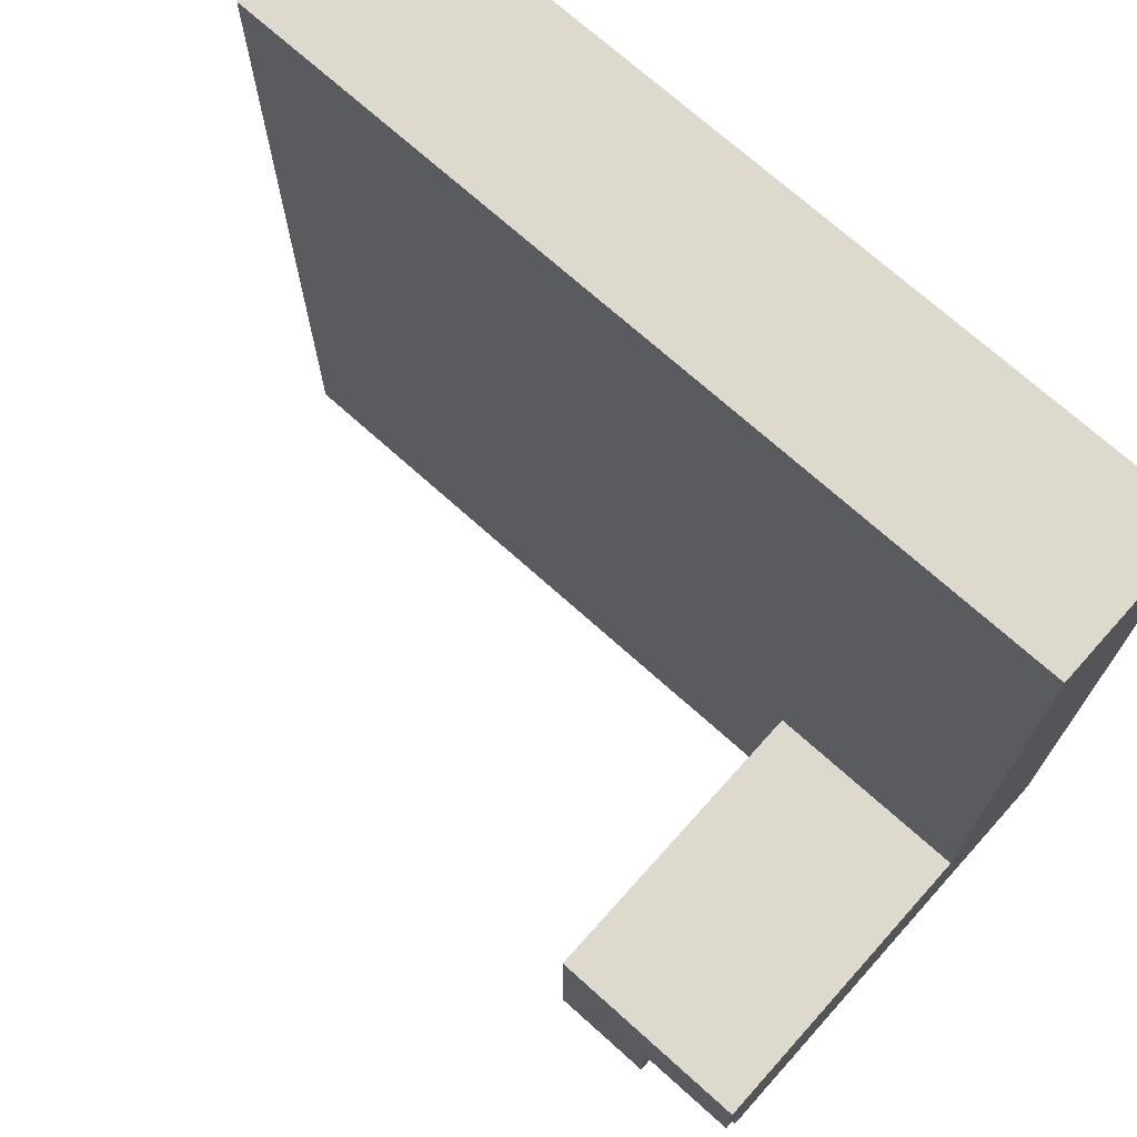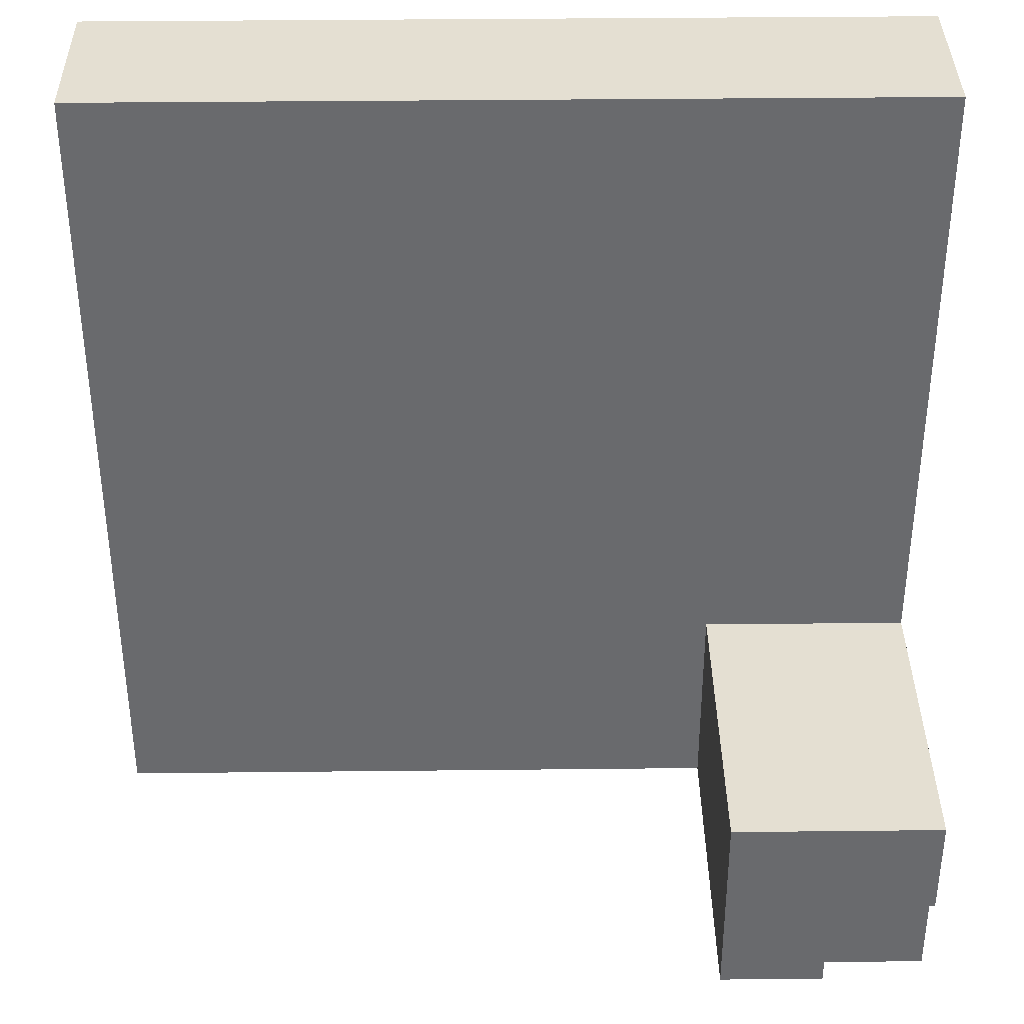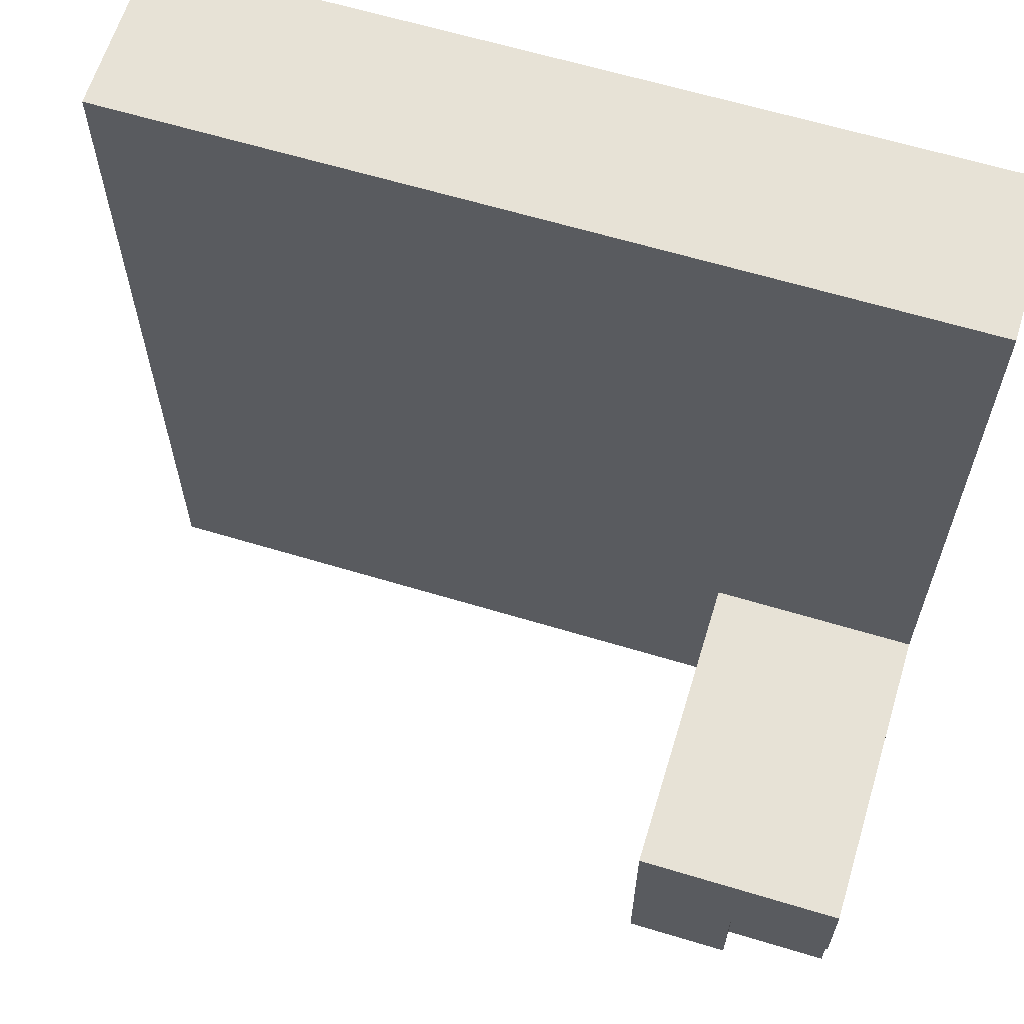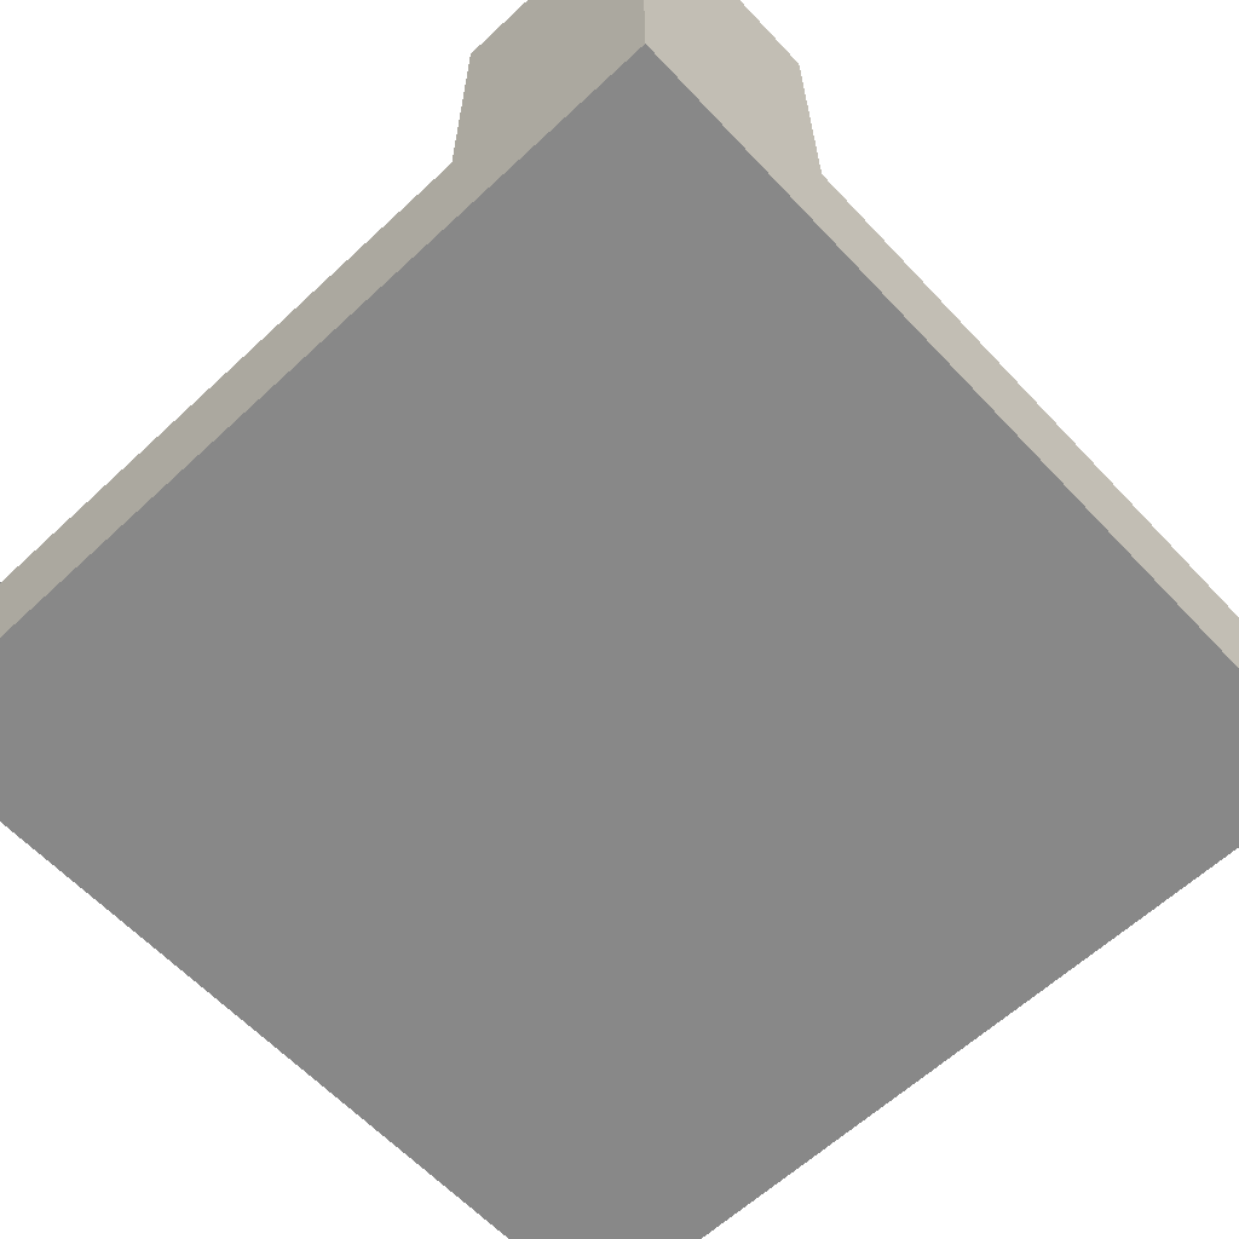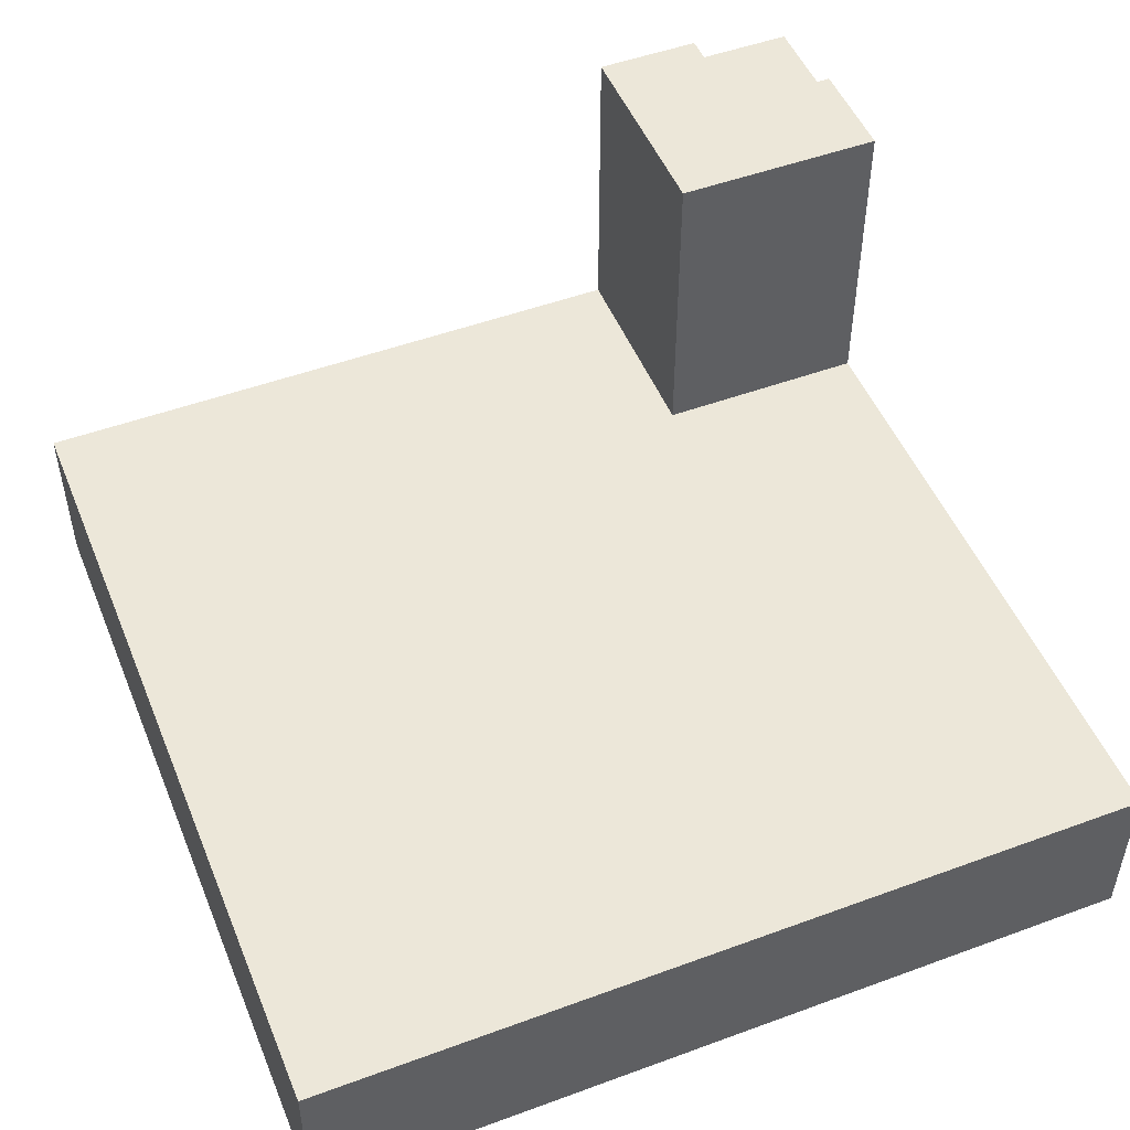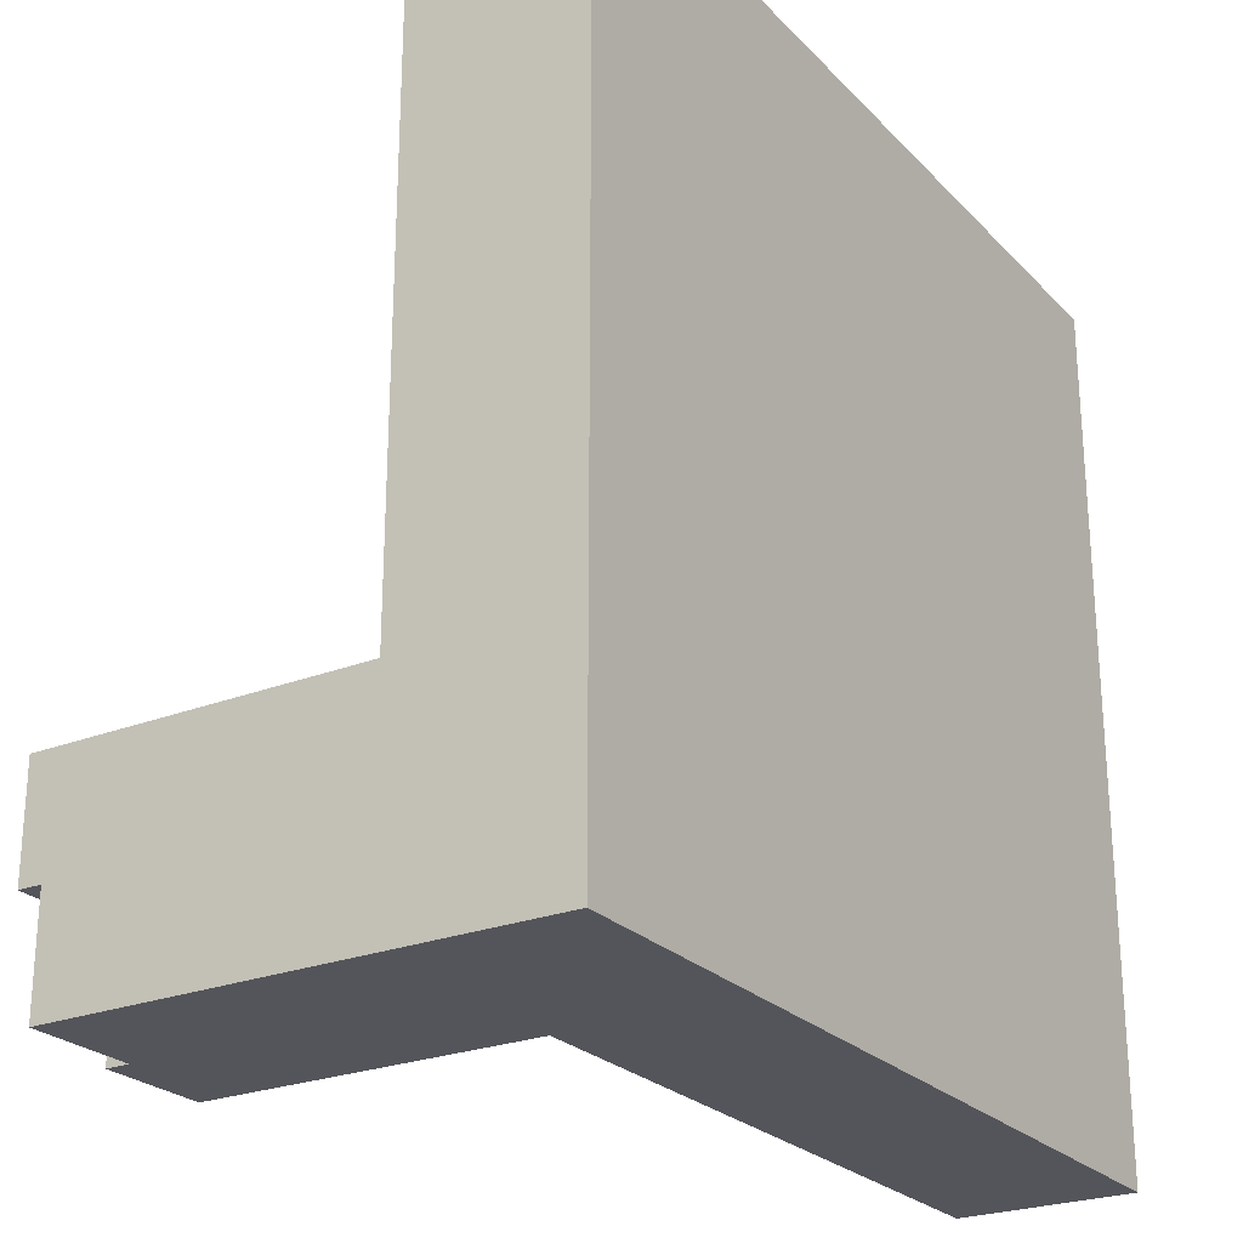
<metadata>
{"format":"obj","ext":"obj","renderer":"f3d","projection":"perspective","resolution":1024,"background":"white","views":[{"elev":71.9,"azim":-138.1,"up":"+Z"},{"elev":37.1,"azim":179.2,"up":"+Z"},{"elev":63.1,"azim":-163.0,"up":"+Z"},{"elev":-62.7,"azim":-136.8,"up":"+Y"},{"elev":50.0,"azim":68.0,"up":"+Y"},{"elev":-24.9,"azim":-57.5,"up":"+Z"}]}
</metadata>
<code>
o Mesh1_Group1_Model.295
v -1.5 0.3 1.5
v 1.5 0.6 1.5
v -1.5 0.6 1.5
v -1.5 0.6 -0.75
v -0.75 0.6 -0.75
v -0.75 0.3 -1.5
v 1.5 0.6 -1.5
v 1.5 0.3 -1.5
v 1.5 0.3 1.5
v -1.5 0.3 -0.75
v -0.75 0.6 -1.5
v -1.125 0 -1.5
v -1.125 1.65 -1.5
v 1.5 0 1.5
v 1.5 0 -1.5
v -1.5 0 -1.125
v -1.5 1.65 -1.125
v -1.125 1.73 -1.125
v -1.5 1.73 -1.125
v -0.75 1.73 -1.5
v -1.125 1.73 -1.5
v -1.5 1.73 -0.75
v -0.75 1.73 -0.75
v -1.125 1.65 -1.125
v -1.5 0 1.5
v -1.5 1.65 -1.5
v -1.5 0 -1.5
f 1 2 3
f 4 1 3
f 5 3 2
f 6 7 8
f 9 7 2
f 1 9 2
f 4 10 1
f 2 7 5
f 7 11 5
f 5 4 3
f 6 11 7
f 9 8 7
f 12 13 11
f 8 14 15
f 1 14 9
f 16 4 17
f 18 17 19
f 20 21 18
f 5 22 4
f 11 23 5
f 21 24 18
f 8 15 6
f 15 12 6
f 13 21 20
f 20 11 13
f 11 6 12
f 8 9 14
f 1 25 14
f 22 19 17
f 16 25 10
f 25 1 10
f 10 4 16
f 4 22 17
f 18 24 17
f 19 22 18
f 22 23 18
f 23 20 18
f 5 23 22
f 11 20 23
f 21 13 24
f 14 16 12
f 17 13 26
f 16 26 27
f 13 27 26
f 12 15 14
f 14 25 16
f 16 27 12
f 17 24 13
f 16 17 26
f 13 12 27

</code>
